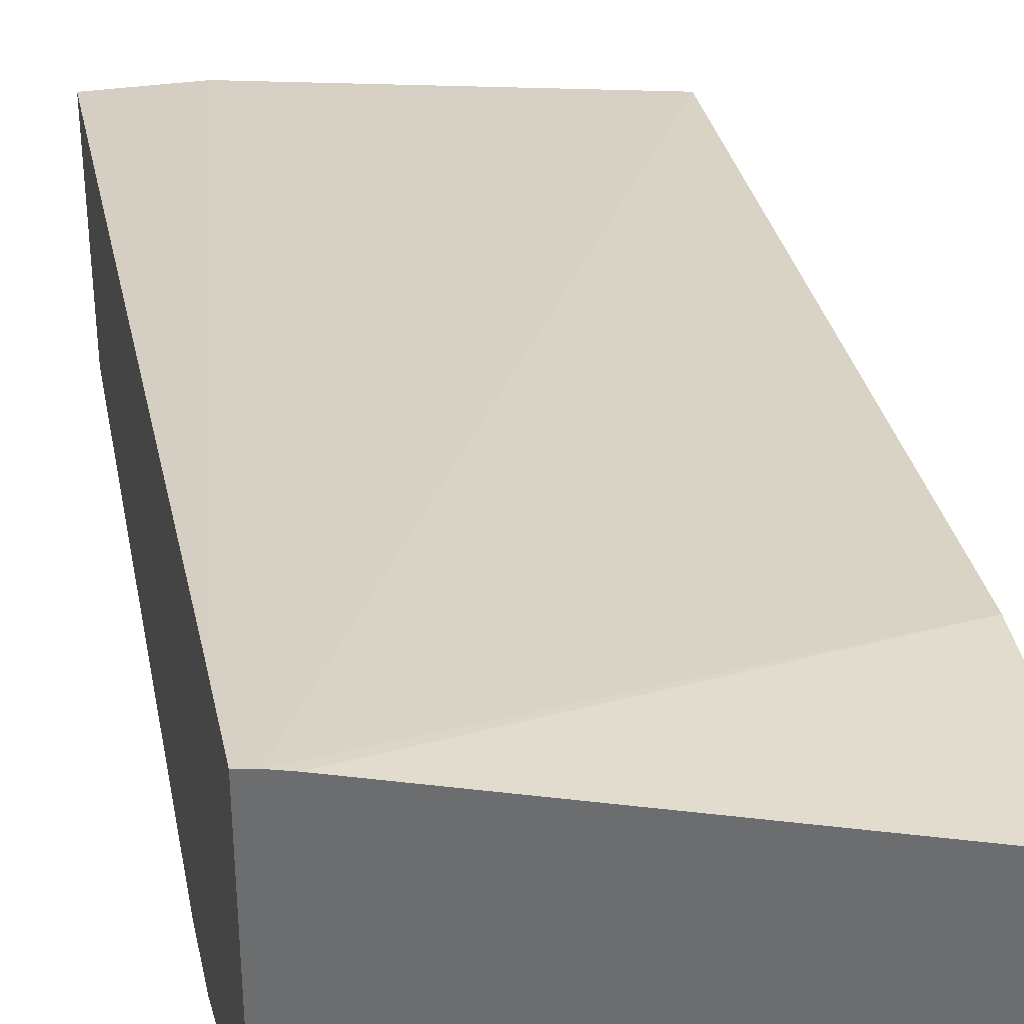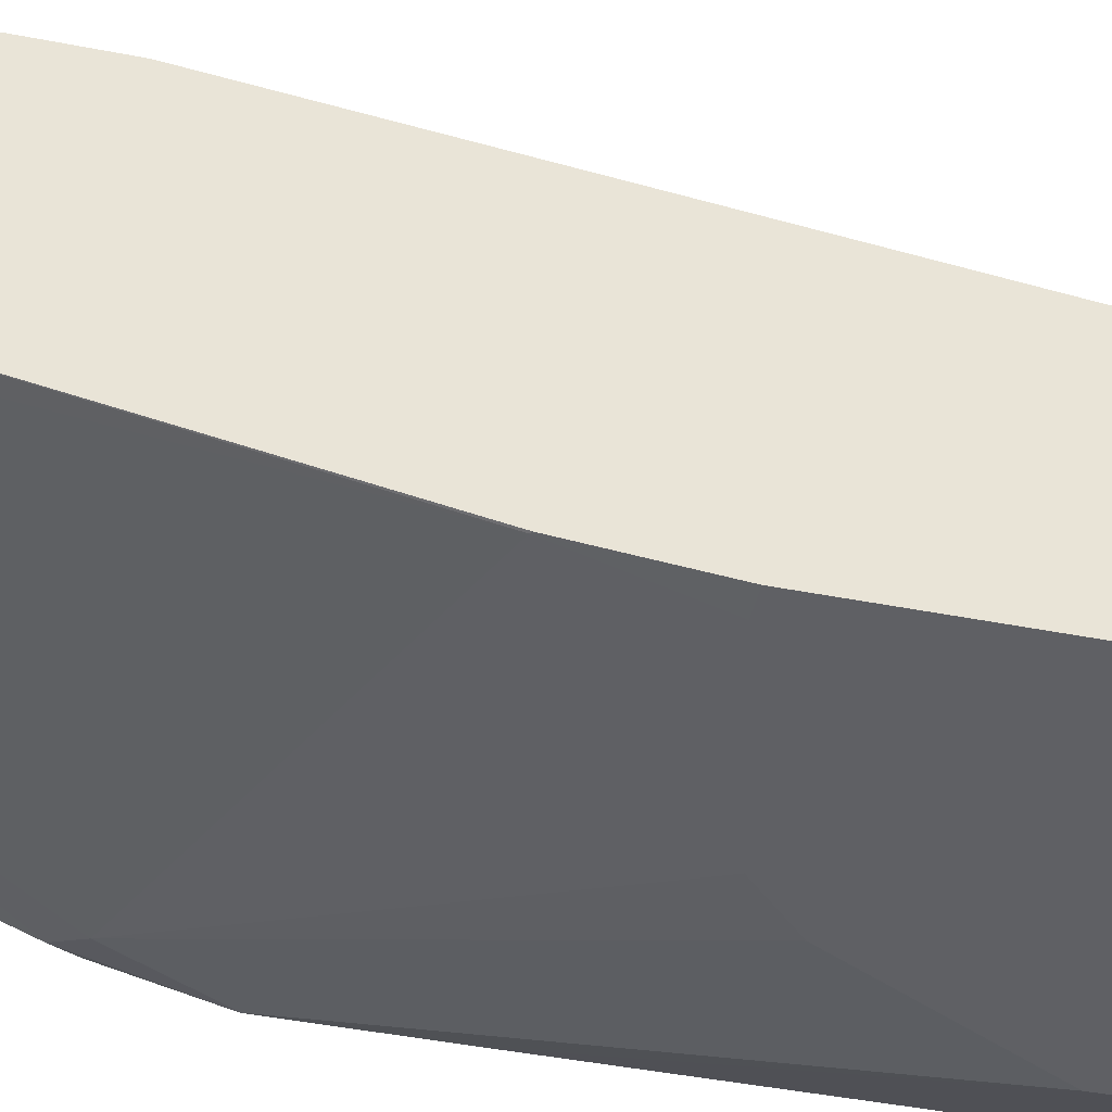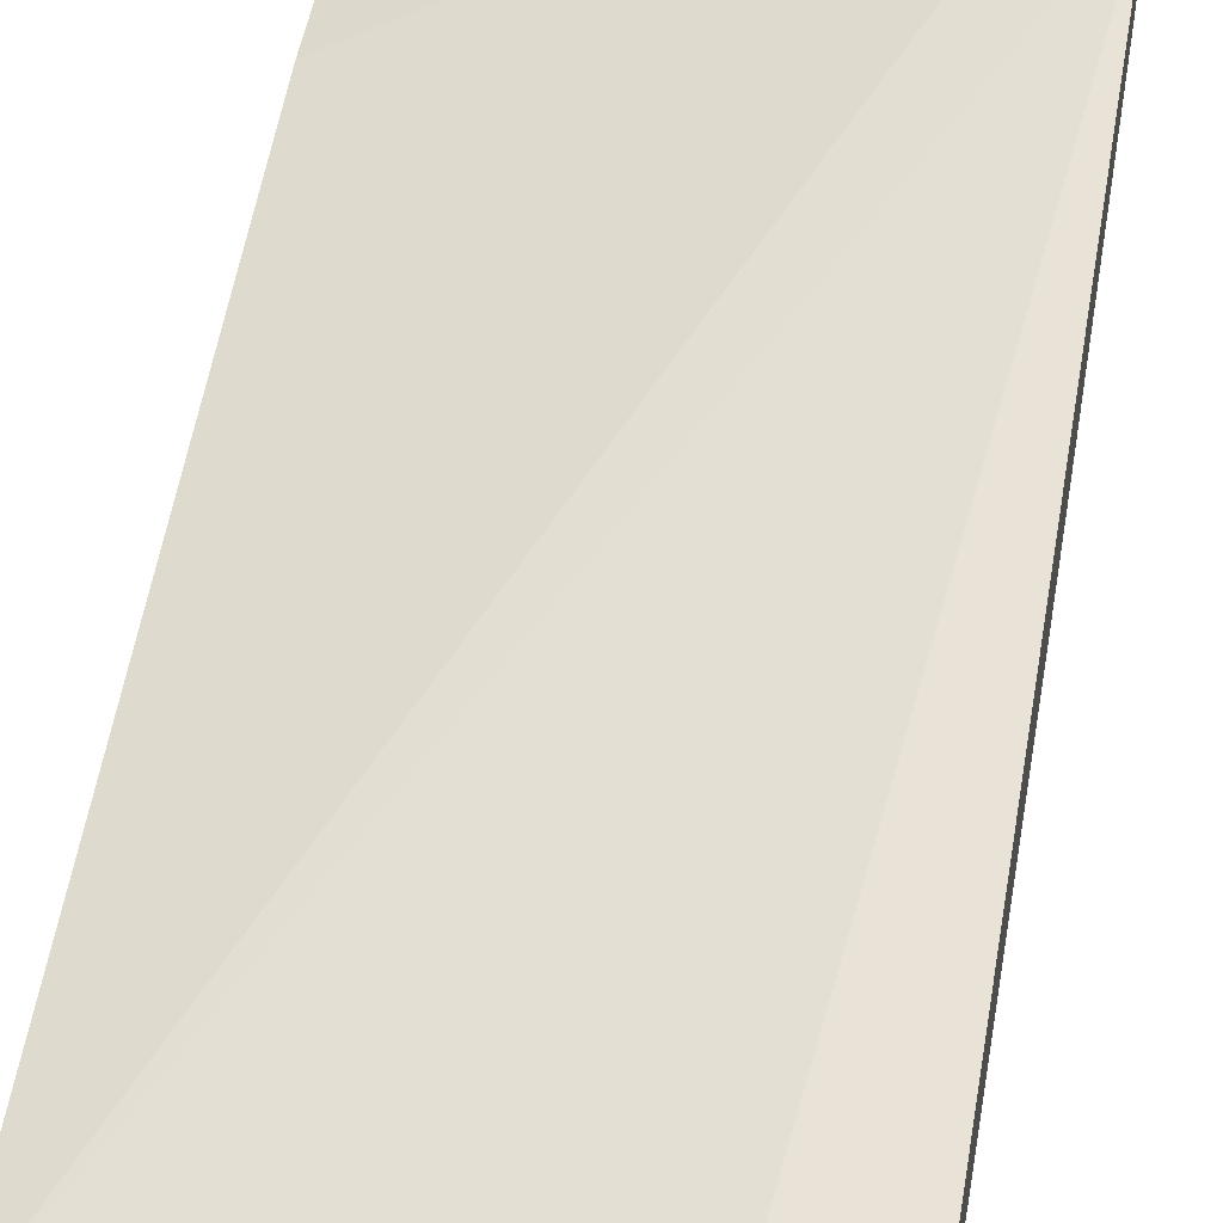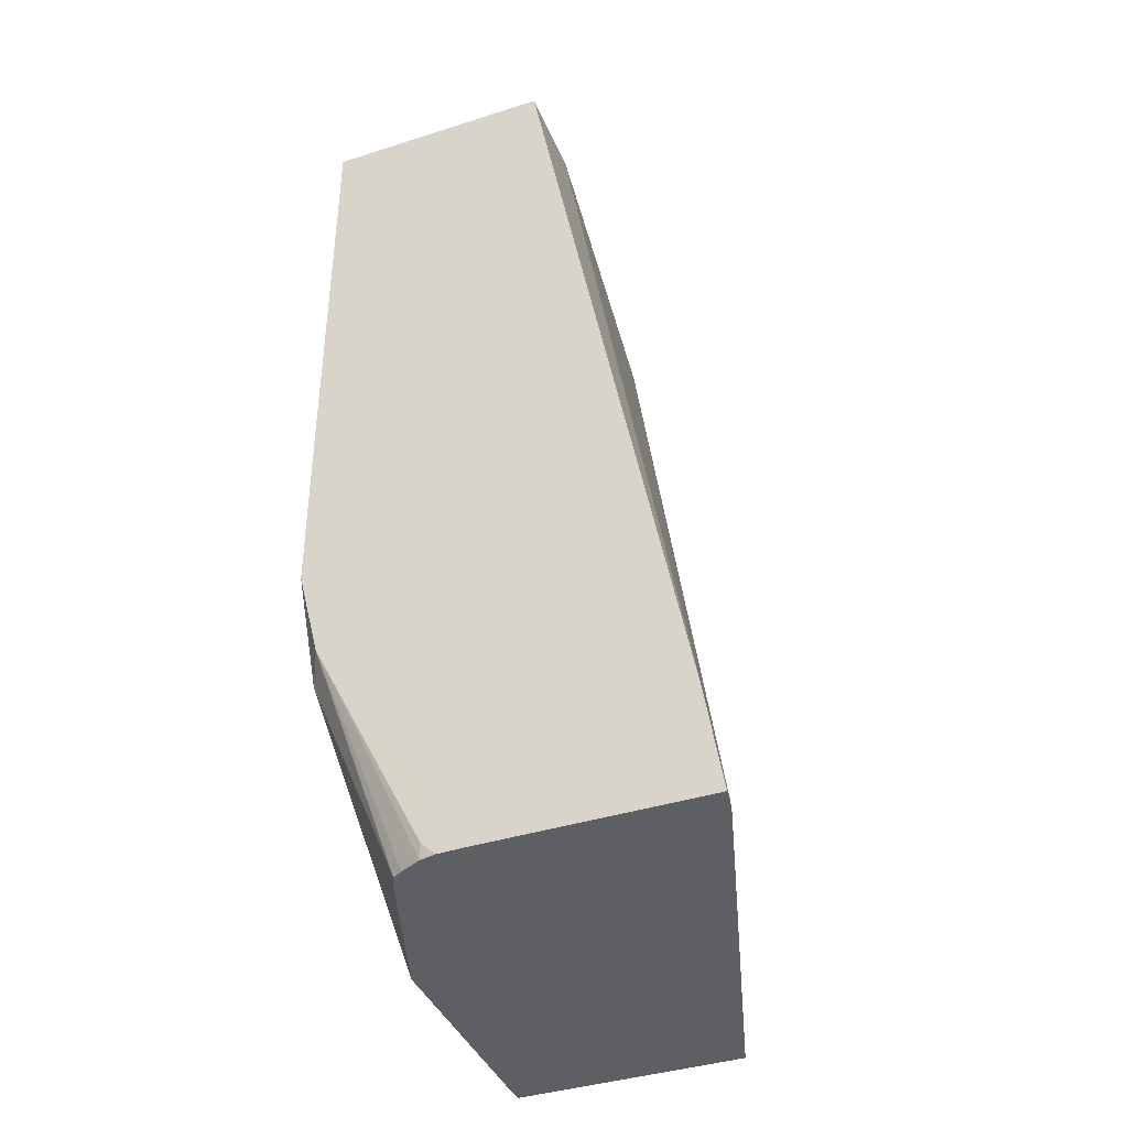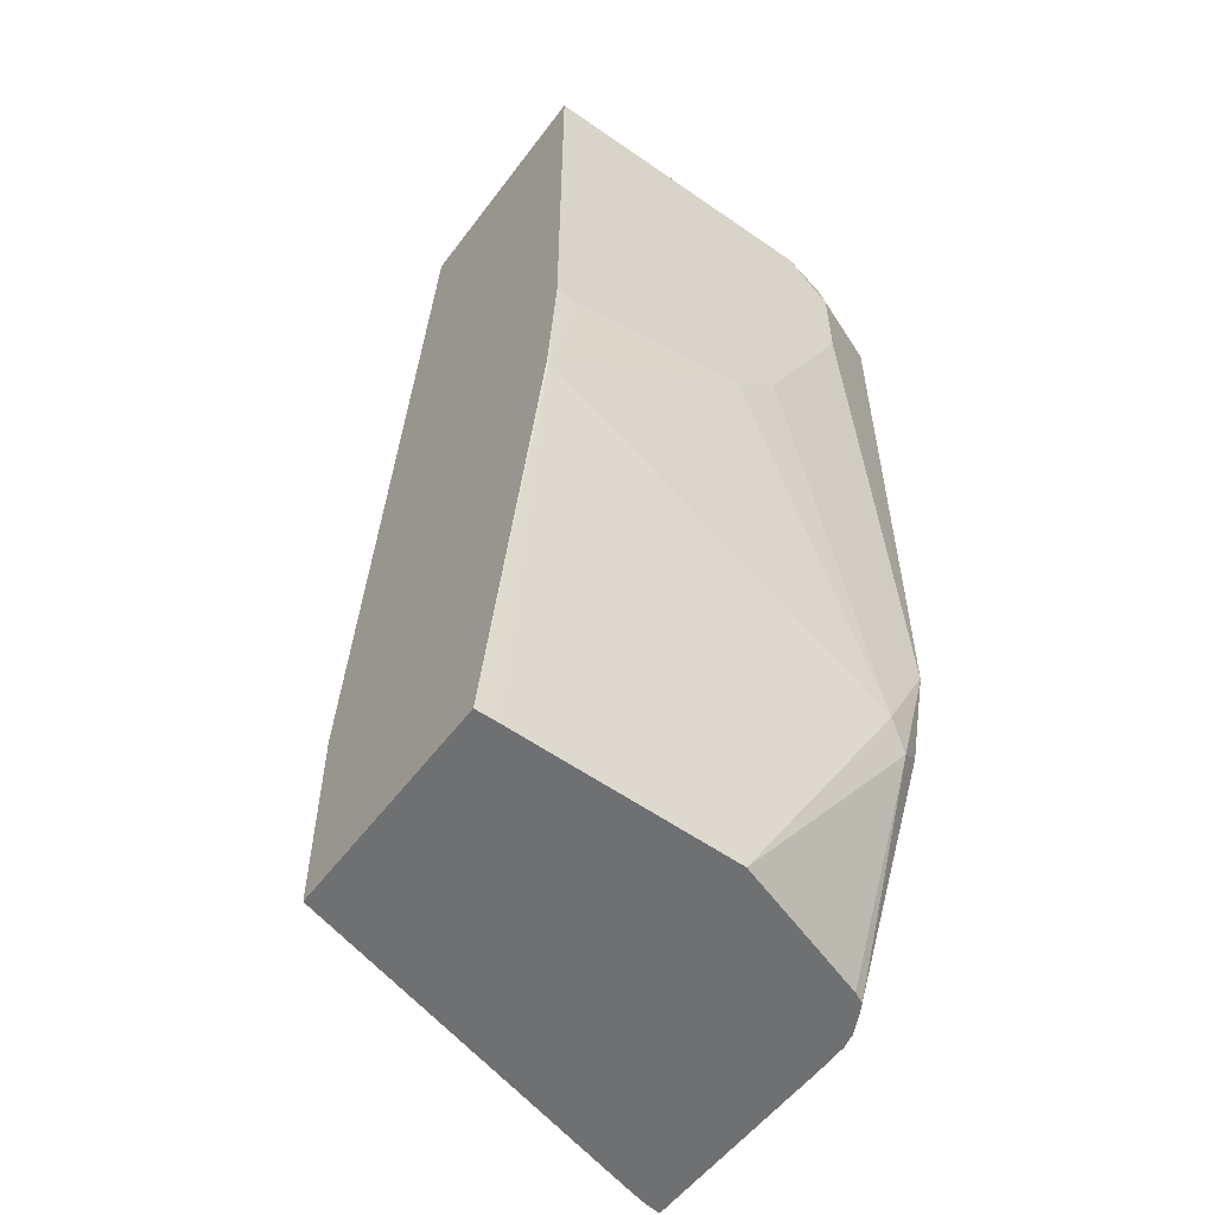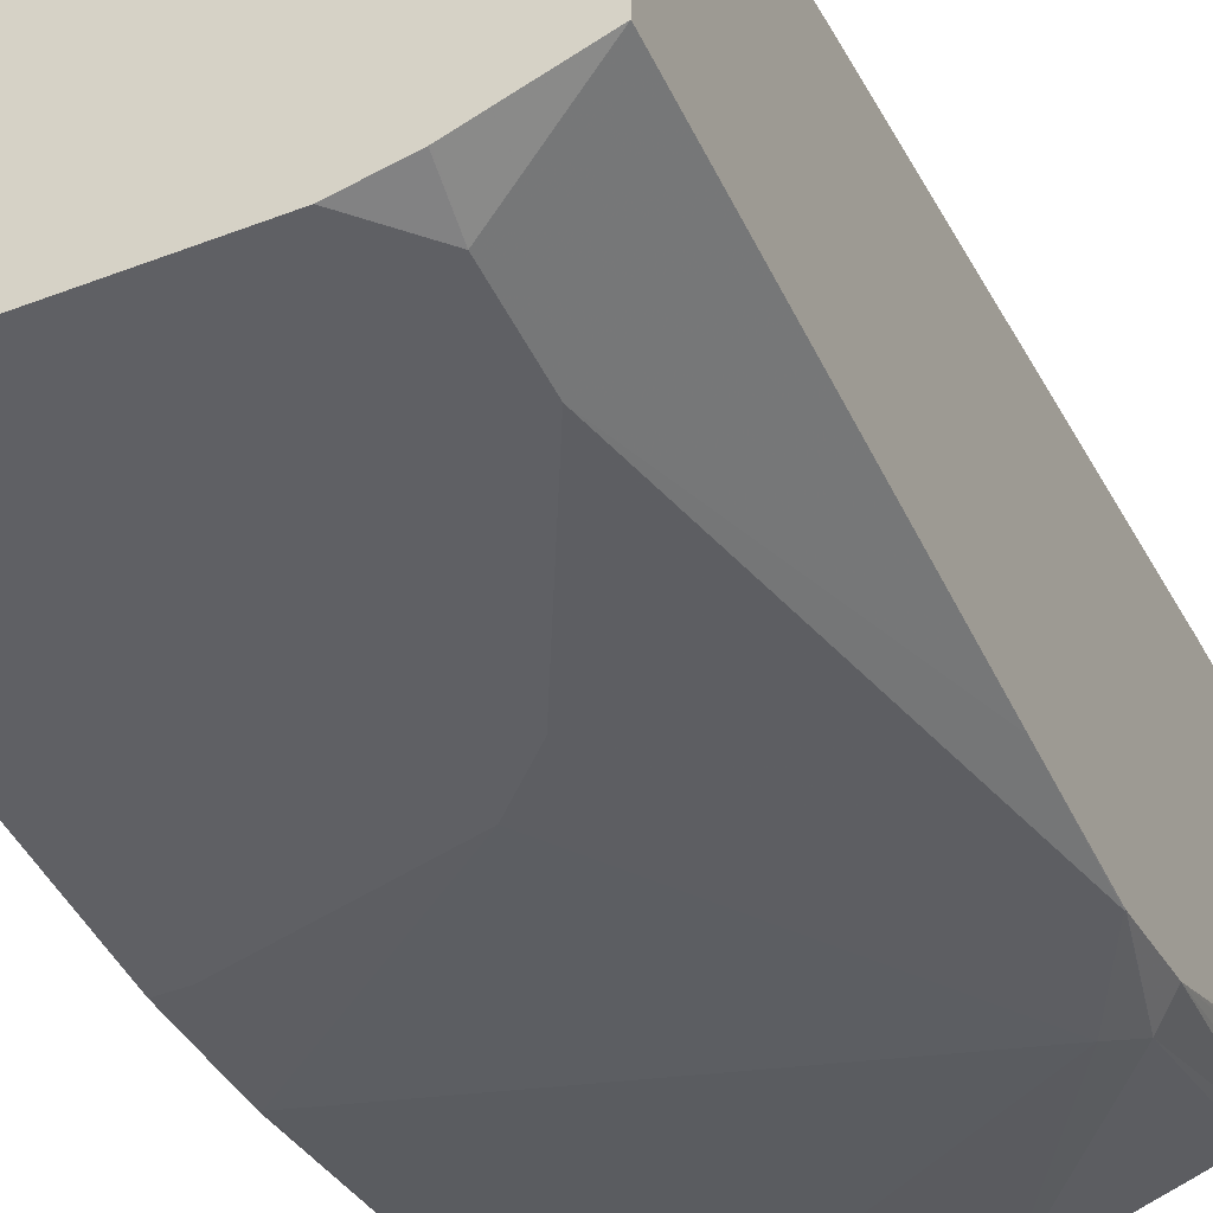
<metadata>
{"format":"obj","ext":"obj","renderer":"f3d","projection":"perspective","resolution":1024,"background":"white","views":[{"elev":36.6,"azim":169.4,"up":"+Y"},{"elev":-45.2,"azim":-102.7,"up":"+Y"},{"elev":50.7,"azim":10.0,"up":"+Y"},{"elev":-39.6,"azim":111.6,"up":"+Z"},{"elev":-54.9,"azim":-36.2,"up":"+Z"},{"elev":-44.3,"azim":24.1,"up":"+Y"}]}
</metadata>
<code>
v 0.2281 -0.1087 -0.08917
v 0.2281 -0.2063 -0.08917
v 0.2213 -0.1097 -0.08917
v 0.2281 -0.1162 -0.04138
v 0.2277 -0.2277 -0.08278
v 0.2277 -0.2213 -0.08917
v 0.2281 -0.226 -0.06206
v 0.2134 -0.1117 -0.08917
v 0.03023 -0.1656 2.578e-05
v 0.03023 -0.207 0.3317
v 0.1863 -0.1863 0.3317
v 0.2281 -0.1861 0.3317
v 0.2261 -0.2285 -0.08917
v 0.2281 -0.2685 -0.000345
v 0.2281 -0.2695 0.001138
v 0.03023 -0.1656 -0.08917
v 0.03023 -0.3105 0.3317
v 0.2277 -0.1863 0.3317
v 0.2281 -0.187 0.3317
v 0.2281 -0.2793 0.02071
v 0.2213 -0.238 -0.08917
v 0.03023 -0.2707 -0.08917
v 0.1656 -0.3105 0.3317
v 0.03023 -0.3105 0.1449
v 0.2281 -0.2898 0.3317
v 0.2173 -0.2846 0.01037
v 0.2187 -0.2425 -0.08917
v 0.2281 -0.2896 0.06174
v 0.04061 -0.2707 -0.08917
v 0.03106 -0.3053 0.09318
v 0.03023 -0.3053 0.09379
v 0.1863 -0.3105 0.3105
v 0.1883 -0.3054 0.3317
v 0.04142 -0.3105 0.1449
v 0.1889 -0.3053 0.3312
v 0.2281 -0.2898 0.1242
v 0.2277 -0.2898 0.06211
v 0.207 -0.2898 0.02071
v 0.1449 -0.2691 -0.08917
v 0.2134 -0.2452 -0.08917
v 0.1242 -0.3105 0.1656
v 0.1863 -0.3105 0.2691
v 0.1449 -0.3105 0.1863
f 22 29 30
f 17 43 42
f 20 28 26
f 20 27 21
f 20 26 27
f 22 30 31
f 17 32 23
f 17 42 32
f 13 15 20
f 17 34 41
f 17 24 34
f 13 20 21
f 12 18 19
f 11 18 12
f 10 18 11
f 23 32 33
f 10 19 18
f 17 41 43
f 24 31 30
f 29 38 30
f 25 33 35
f 10 25 19
f 37 43 38
f 37 42 43
f 36 42 37
f 32 35 33
f 30 41 34
f 30 38 41
f 38 43 41
f 24 30 34
f 29 39 38
f 26 40 27
f 26 39 40
f 26 38 39
f 26 37 38
f 26 28 37
f 25 42 36
f 25 32 42
f 25 35 32
f 28 36 37
f 10 33 25
f 1 39 29
f 10 17 23
f 1 28 20
f 1 36 28
f 1 25 36
f 1 19 25
f 1 12 19
f 1 4 12
f 1 3 4
f 1 8 3
f 1 16 8
f 1 22 16
f 1 40 39
f 1 27 40
f 1 21 27
f 1 13 21
f 1 6 13
f 1 2 6
f 10 23 33
f 1 20 15
f 1 15 14
f 1 29 22
f 1 7 2
f 9 17 10
f 1 14 7
f 9 24 17
f 9 31 24
f 9 22 31
f 8 16 9
f 5 15 13
f 5 14 15
f 9 16 22
f 5 13 6
f 4 11 12
f 4 10 11
f 2 5 6
f 3 10 4
f 3 9 10
f 3 8 9
f 5 7 14
f 2 7 5

</code>
